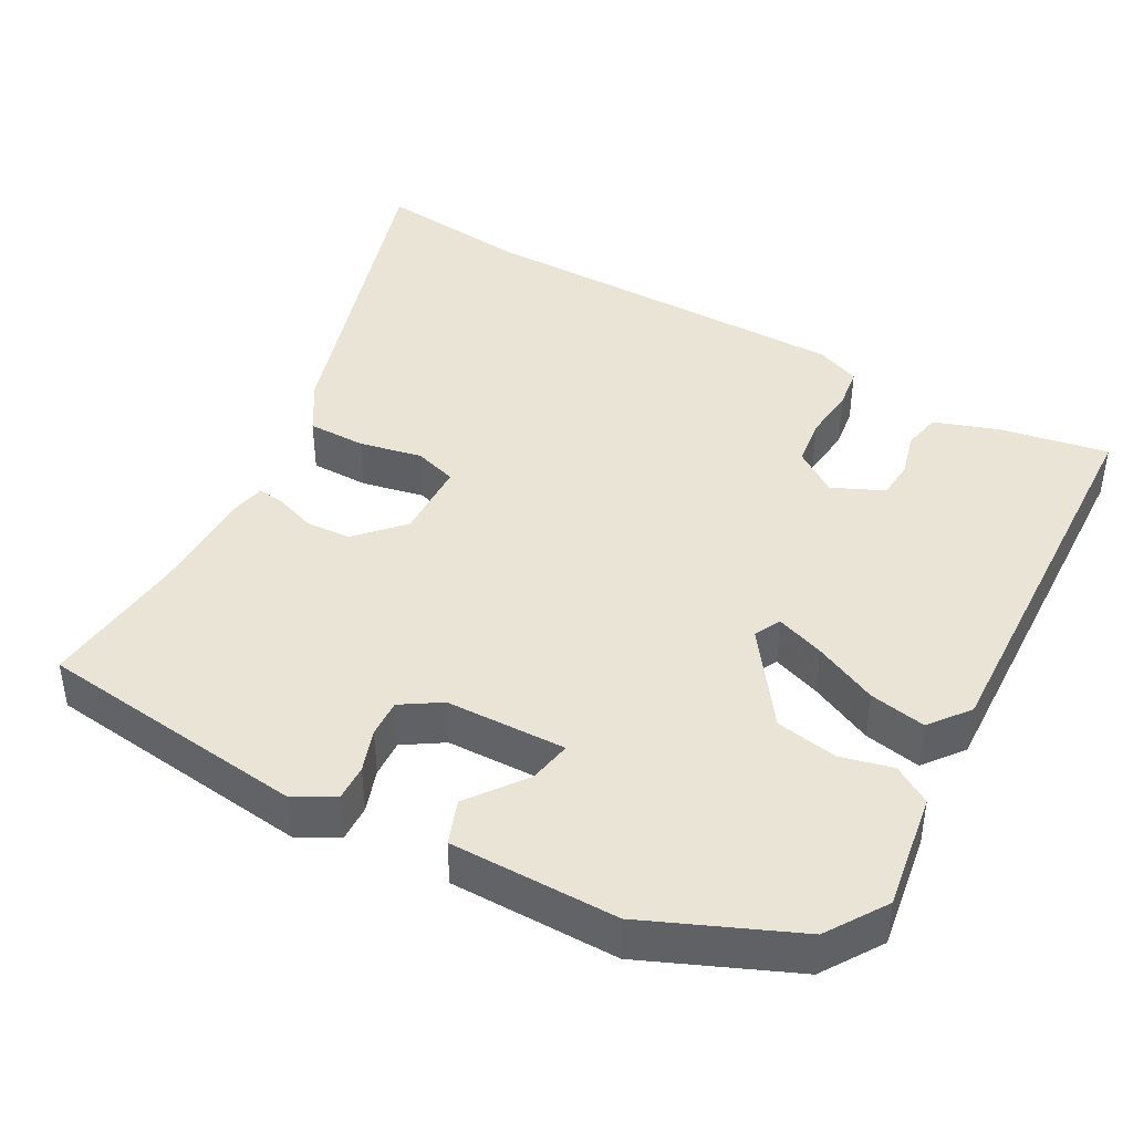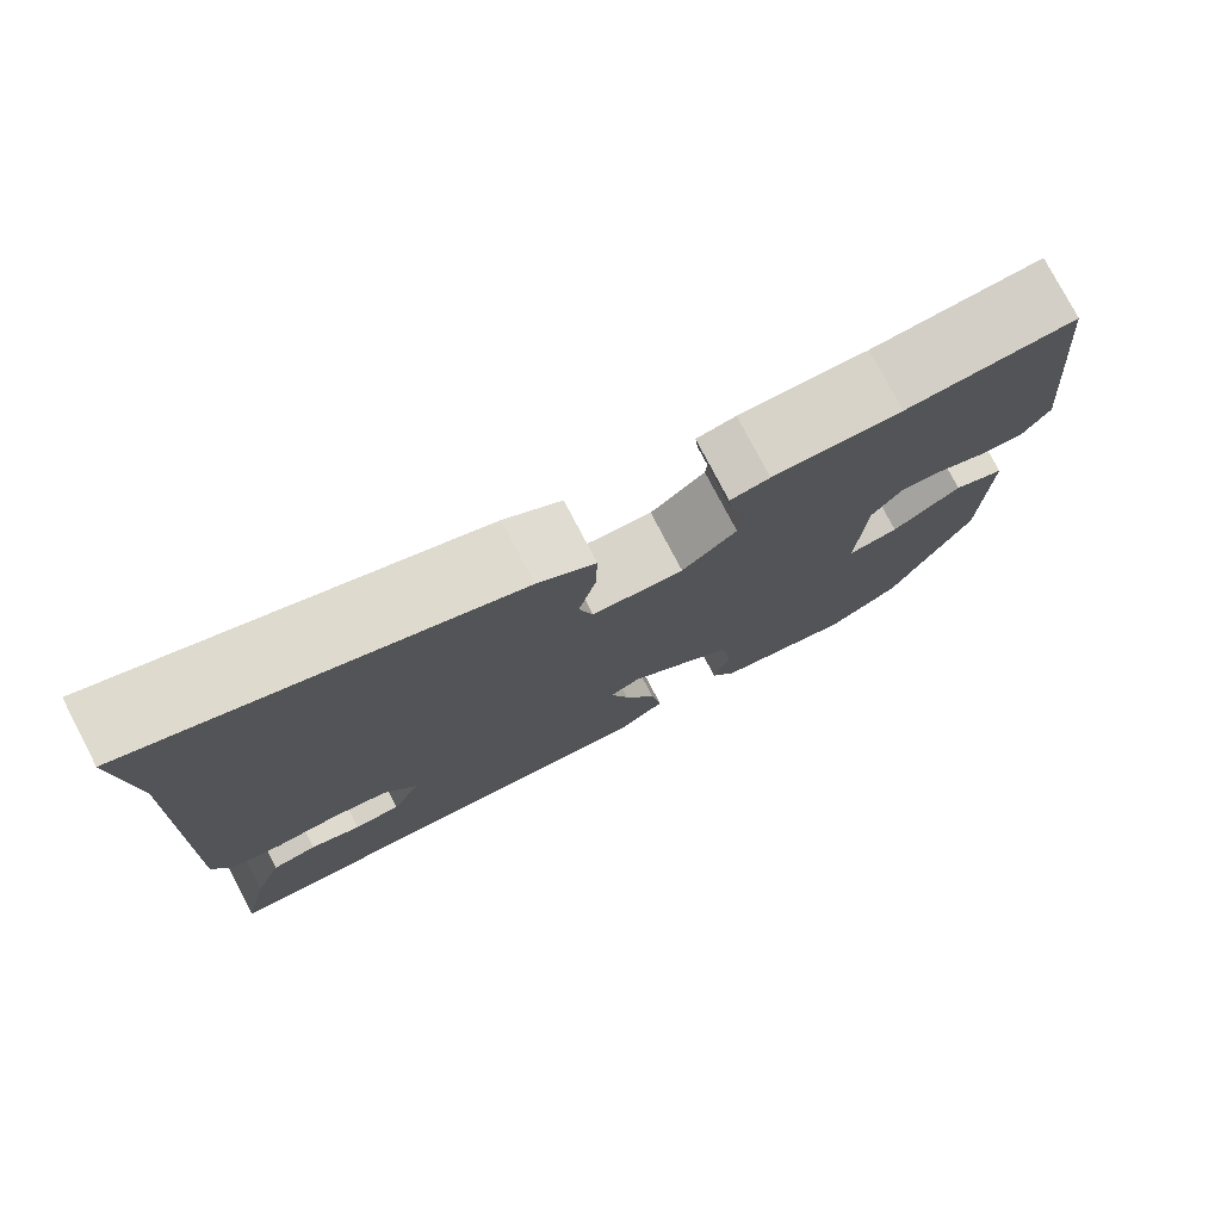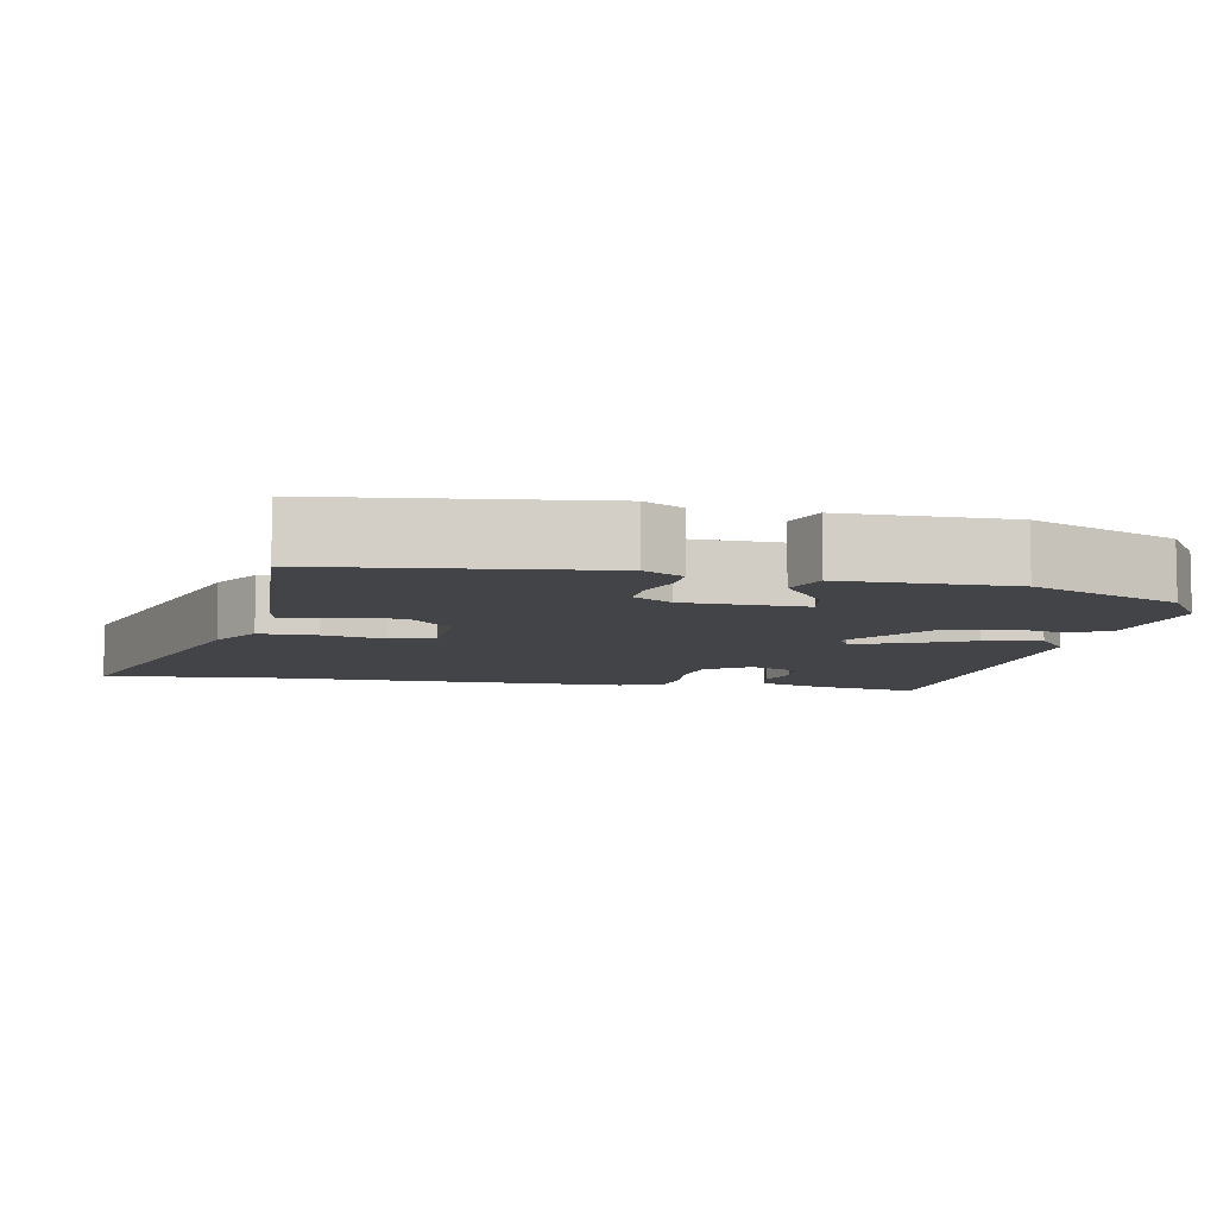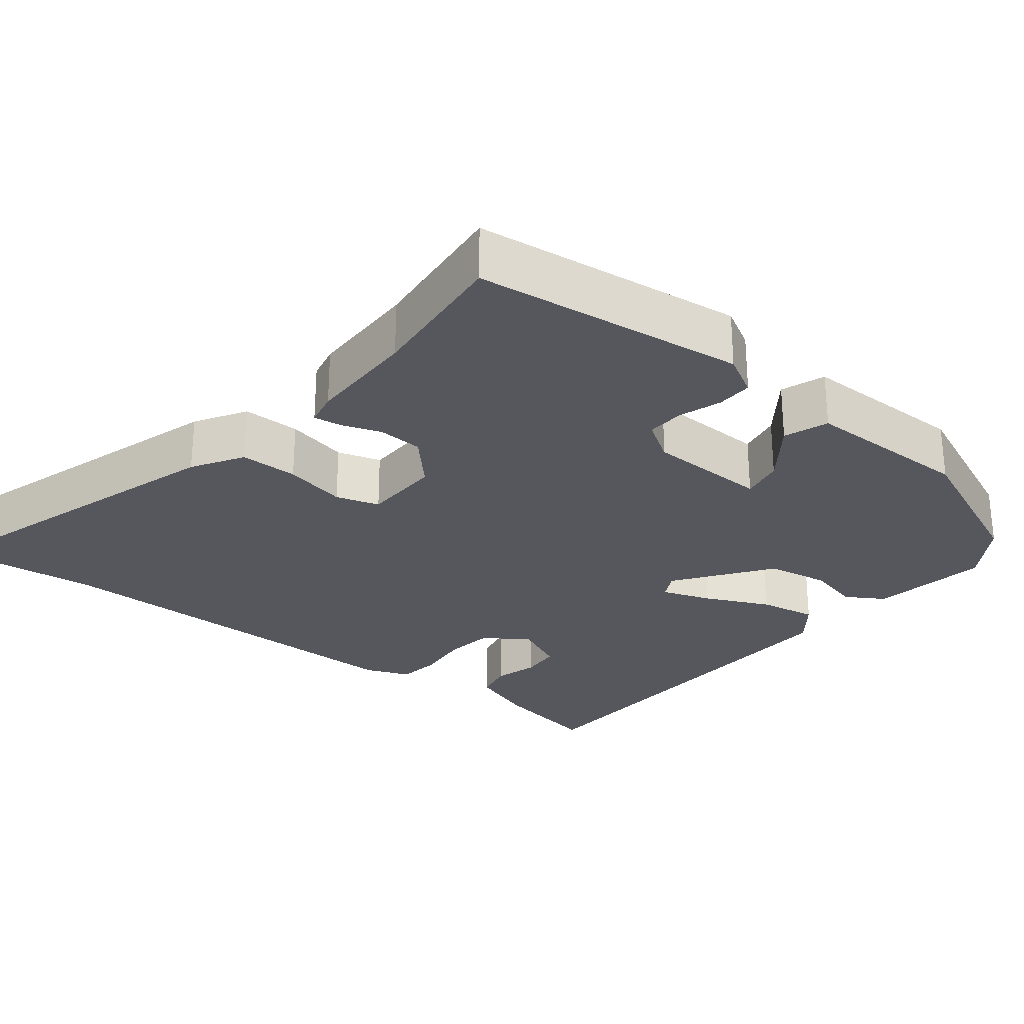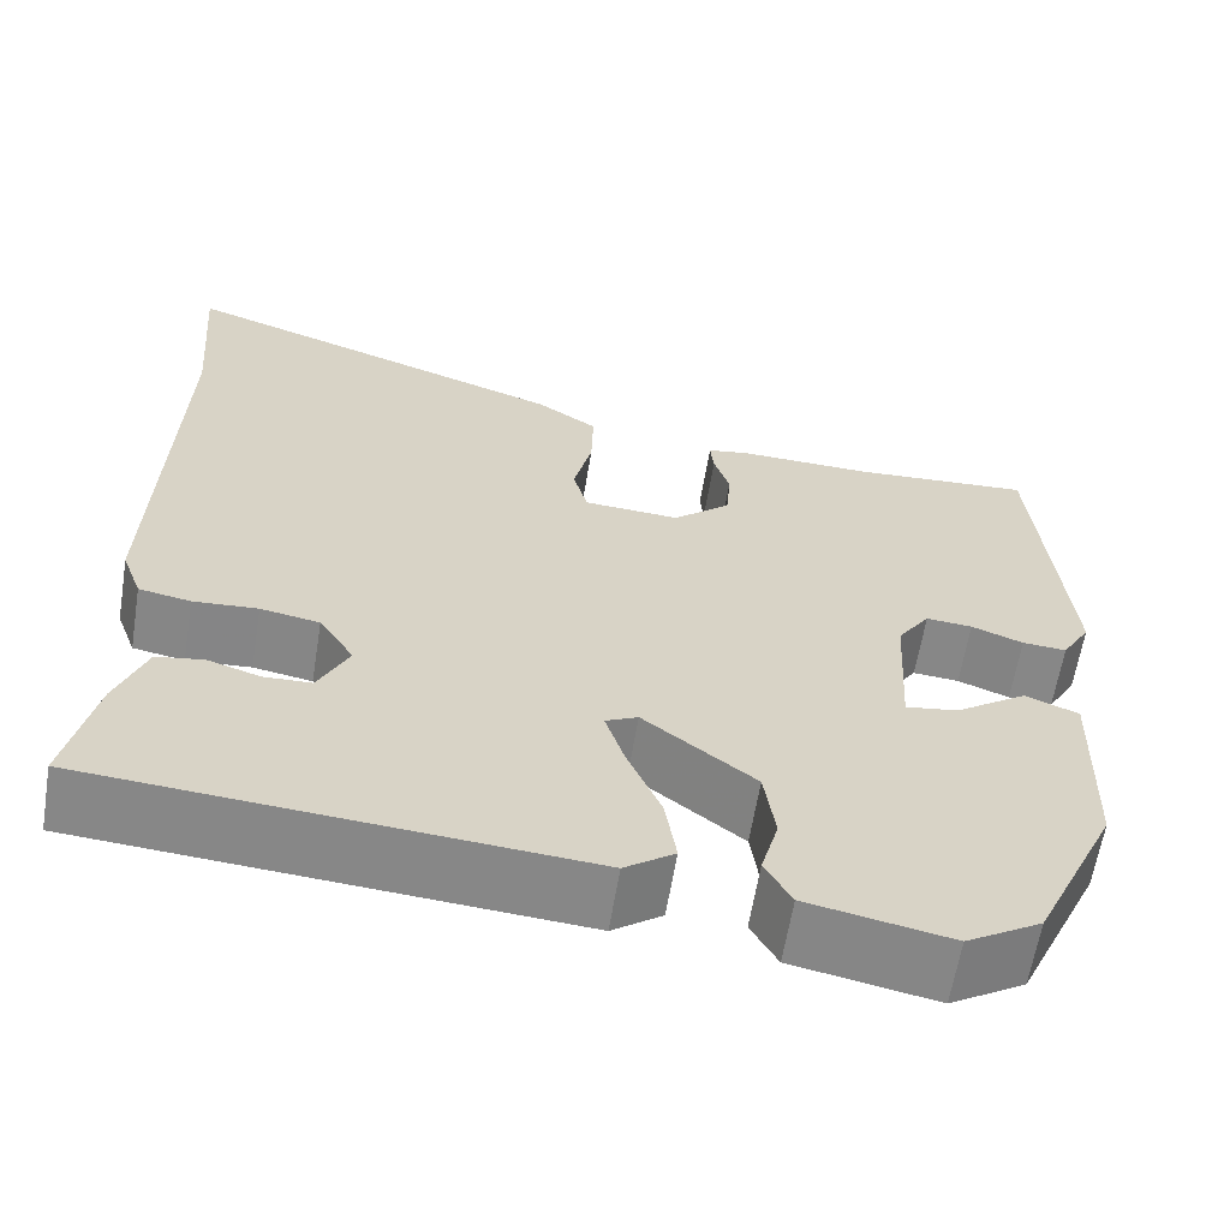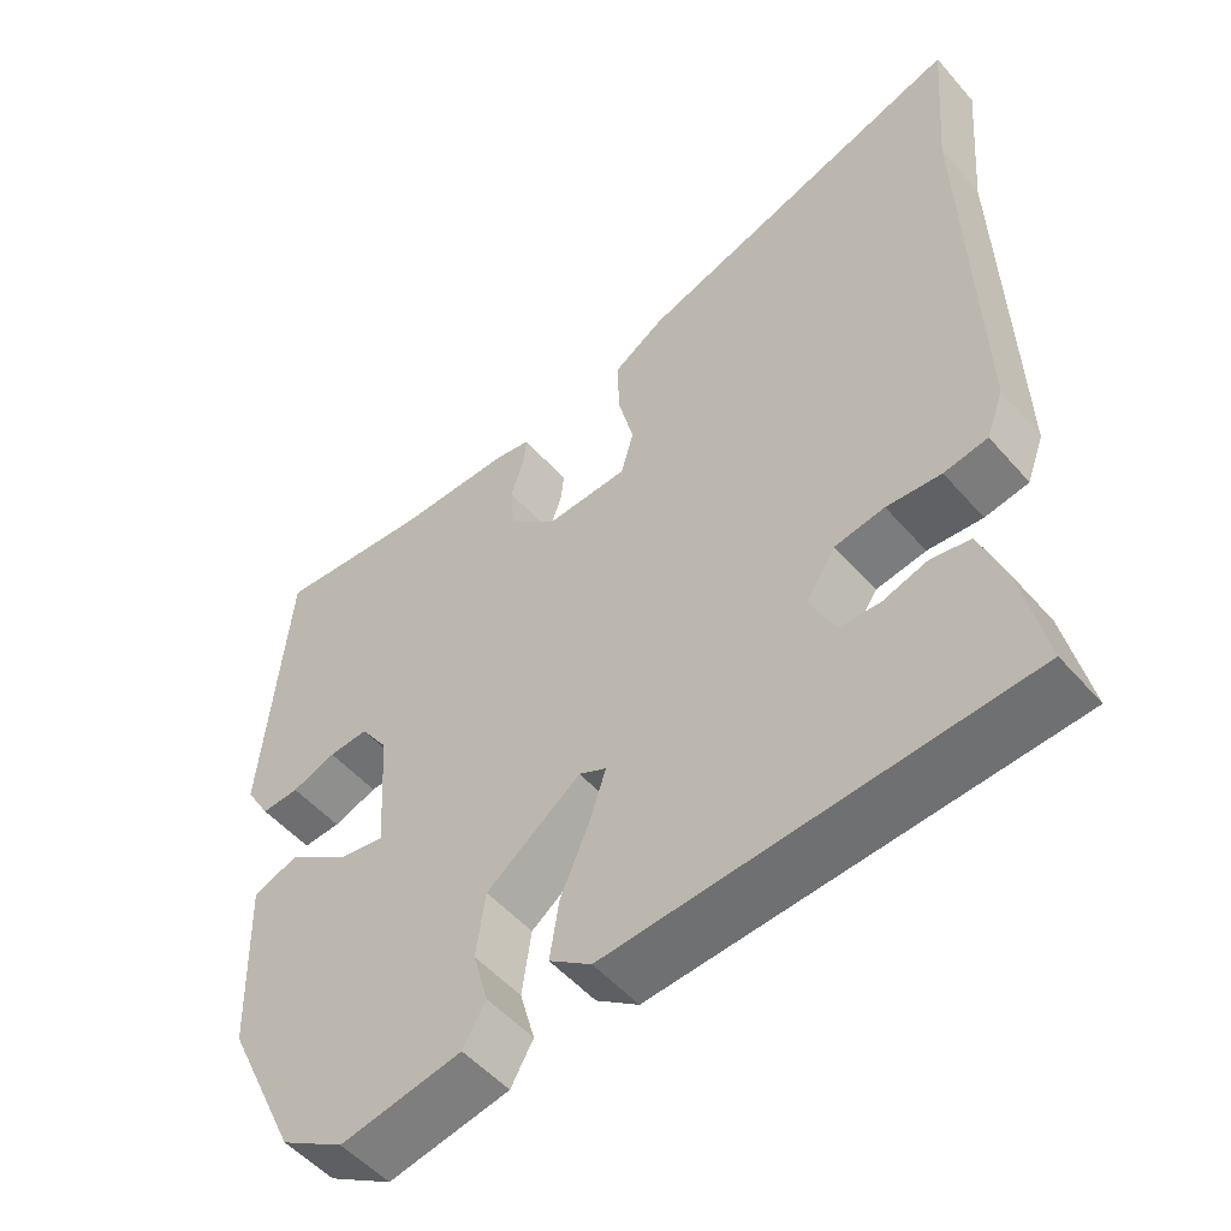
<metadata>
{"format":"obj","ext":"obj","renderer":"f3d","projection":"perspective","resolution":1024,"background":"white","views":[{"elev":42.7,"azim":120.8,"up":"+Y"},{"elev":77.5,"azim":-27.6,"up":"+Z"},{"elev":-7.8,"azim":80.6,"up":"+Y"},{"elev":-27.6,"azim":53.3,"up":"+Y"},{"elev":-62.2,"azim":-9.3,"up":"+Z"},{"elev":-51.9,"azim":-140.3,"up":"+Z"}]}
</metadata>
<code>
v 0.314 0.07 0.487
v 0.508 0.07 0.501
v 0.541 0.07 0.139
v 0.51 0.07 0.087
v 0.462 0.07 0.09
v 0.406 0.07 0.111
v 0.356 0.07 0.115
v 0.321 0.07 0.064
v 0.312 0.07 -0.096
v 0.369 0.07 -0.087
v 0.447 0.07 -0.033
v 0.505 0.07 -0.056
v 0.499 0.07 -0.279
v 0.408 0.07 -0.474
v 0.327 0.07 -0.523
v 0.172 0.07 -0.493
v 0.143 0.07 -0.442
v 0.162 0.07 -0.373
v 0.15 0.07 -0.29
v 0.029 0.07 -0.197
v -0.006 0.07 -0.214
v 0.015 0.07 -0.279
v 0.052 0.07 -0.365
v 0.064 0.07 -0.441
v 0.01 0.07 -0.48
v -0.52 0.07 -0.441
v -0.489 0.07 -0.298
v -0.457 0.07 -0.214
v -0.406 0.07 -0.205
v -0.349 0.07 -0.223
v -0.297 0.07 -0.221
v -0.264 0.07 -0.154
v -0.302 0.07 -0.095
v -0.366 0.07 -0.084
v -0.436 0.07 -0.089
v -0.492 0.07 -0.079
v -0.514 0.07 -0.02
v -0.499 0.07 0.488
v -0.515 0.07 0.689
v -0.088 0.07 0.544
v -0.022 0.07 0.501
v -0.024 0.07 0.424
v -0.044 0.07 0.342
v -0.028 0.07 0.284
v 0.076 0.07 0.278
v 0.138 0.07 0.332
v 0.143 0.07 0.392
v 0.126 0.07 0.445
v 0.122 0.07 0.482
v 0.167 0.07 0.49
v 0.314 0 0.487
v 0.508 0 0.501
v 0.541 0 0.139
v 0.51 0 0.087
v 0.462 0 0.09
v 0.406 0 0.111
v 0.356 0 0.115
v 0.321 0 0.064
v 0.312 0 -0.096
v 0.369 0 -0.087
v 0.447 0 -0.033
v 0.505 0 -0.056
v 0.499 0 -0.279
v 0.408 0 -0.474
v 0.327 0 -0.523
v 0.172 0 -0.493
v 0.143 0 -0.442
v 0.162 0 -0.373
v 0.15 0 -0.29
v 0.029 0 -0.197
v -0.006 0 -0.214
v 0.015 0 -0.279
v 0.052 0 -0.365
v 0.064 0 -0.441
v 0.01 0 -0.48
v -0.52 0 -0.441
v -0.489 0 -0.298
v -0.457 0 -0.214
v -0.406 0 -0.205
v -0.349 0 -0.223
v -0.297 0 -0.221
v -0.264 0 -0.154
v -0.302 0 -0.095
v -0.366 0 -0.084
v -0.436 0 -0.089
v -0.492 0 -0.079
v -0.514 0 -0.02
v -0.499 0 0.488
v -0.515 0 0.689
v -0.088 0 0.544
v -0.022 0 0.501
v -0.024 0 0.424
v -0.044 0 0.342
v -0.028 0 0.284
v 0.076 0 0.278
v 0.138 0 0.332
v 0.143 0 0.392
v 0.126 0 0.445
v 0.122 0 0.482
v 0.167 0 0.49
f 47 48 49 50
f 46 47 50 1
f 40 41 42 43
f 38 39 40 43
f 38 43 44
f 37 38 44
f 34 35 36 37
f 33 34 37 44
f 32 33 44 45
f 27 28 29 30
f 27 30 31
f 26 27 31
f 25 26 31
f 22 23 24 25
f 21 22 25 31
f 20 21 31 32
f 15 16 17 18
f 15 18 19
f 14 15 19
f 13 14 19 20
f 10 11 12 13
f 9 10 13 20
f 3 4 5 6
f 3 6 7
f 46 1 2 3
f 46 3 7
f 45 46 7 8
f 20 32 45
f 8 9 20 45
f 100 99 98 97
f 51 100 97 96
f 93 92 91 90
f 93 90 89 88
f 94 93 88
f 94 88 87
f 87 86 85 84
f 94 87 84 83
f 95 94 83 82
f 80 79 78 77
f 81 80 77
f 81 77 76
f 81 76 75
f 75 74 73 72
f 81 75 72 71
f 82 81 71 70
f 68 67 66 65
f 69 68 65
f 69 65 64
f 70 69 64 63
f 63 62 61 60
f 70 63 60 59
f 56 55 54 53
f 57 56 53
f 53 52 51 96
f 57 53 96
f 58 57 96 95
f 95 82 70
f 95 70 59 58
f 1 51 52 2
f 2 52 53 3
f 3 53 54 4
f 4 54 55 5
f 5 55 56 6
f 6 56 57 7
f 7 57 58 8
f 8 58 59 9
f 9 59 60 10
f 10 60 61 11
f 11 61 62 12
f 12 62 63 13
f 13 63 64 14
f 14 64 65 15
f 15 65 66 16
f 16 66 67 17
f 17 67 68 18
f 18 68 69 19
f 19 69 70 20
f 20 70 71 21
f 21 71 72 22
f 22 72 73 23
f 23 73 74 24
f 24 74 75 25
f 25 75 76 26
f 26 76 77 27
f 27 77 78 28
f 28 78 79 29
f 29 79 80 30
f 30 80 81 31
f 31 81 82 32
f 32 82 83 33
f 33 83 84 34
f 34 84 85 35
f 35 85 86 36
f 36 86 87 37
f 37 87 88 38
f 38 88 89 39
f 39 89 90 40
f 40 90 91 41
f 41 91 92 42
f 42 92 93 43
f 43 93 94 44
f 44 94 95 45
f 45 95 96 46
f 46 96 97 47
f 47 97 98 48
f 48 98 99 49
f 49 99 100 50
f 50 100 51 1

</code>
